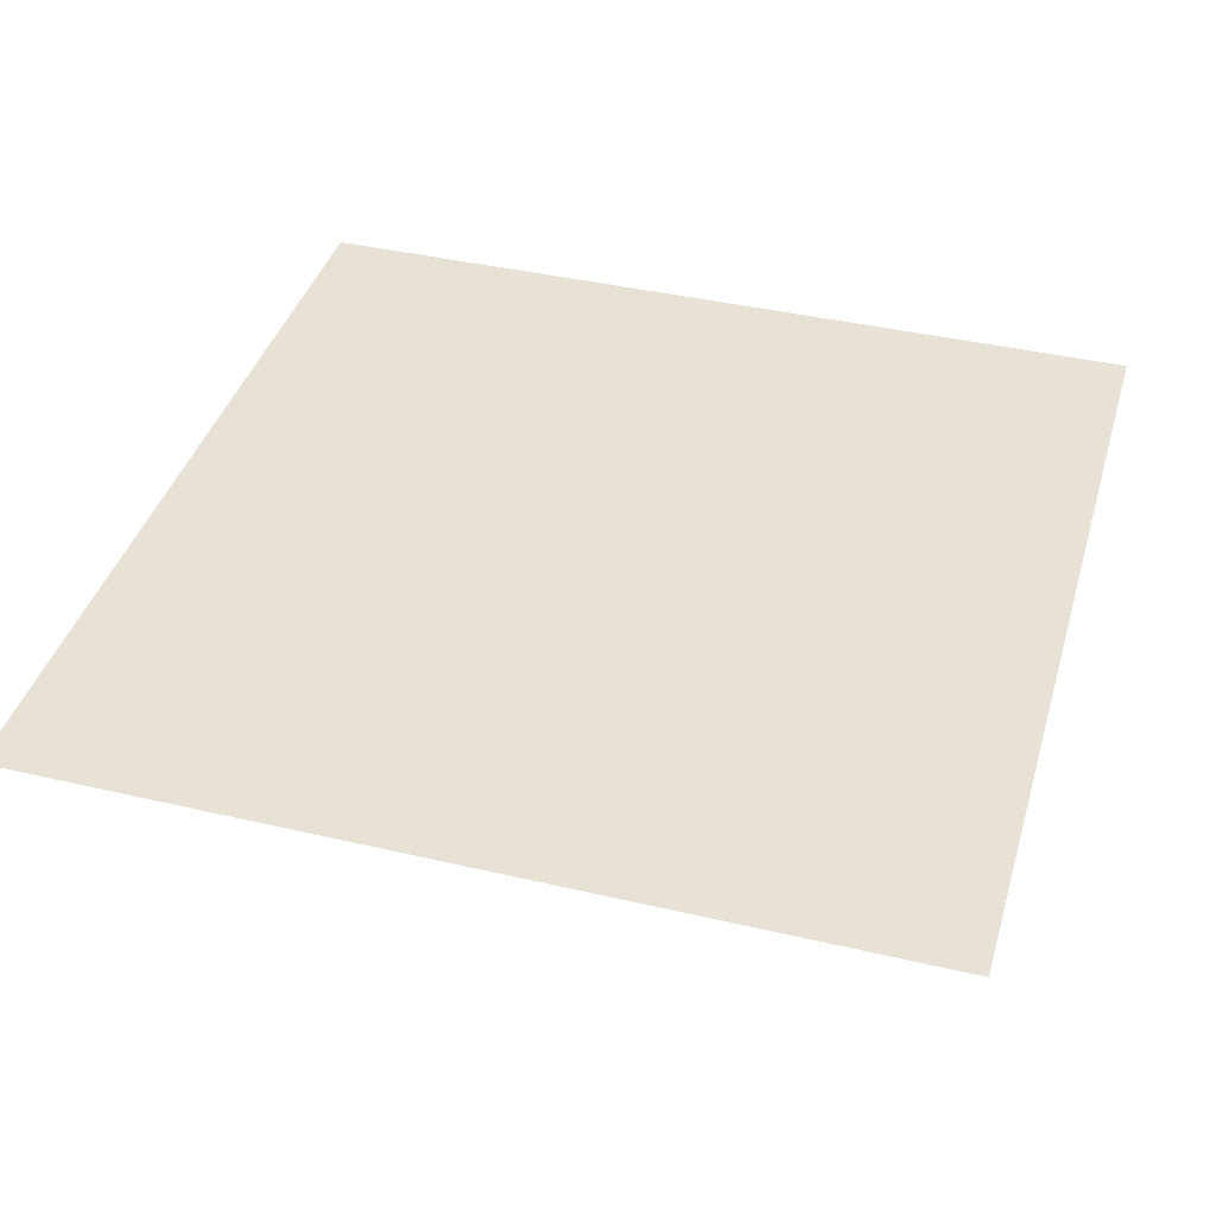
<metadata>
{"format":"obj","ext":"obj","renderer":"f3d","projection":"perspective","resolution":1024,"background":"white","views":[{"elev":40.2,"azim":16.1,"up":"+Z"}]}
</metadata>
<code>
v -0.7627 -0.1735 -0.7836
v -0.779 0.07067 -0.7836
v -0.719 0.3079 -0.7836
v -0.5887 0.515 -0.7836
v -0.4007 0.6717 -0.7836
v -0.1735 0.7627 -0.7836
v 0.07067 0.779 -0.7836
v 0.3079 0.719 -0.7836
v 0.515 0.5887 -0.7836
v 0.6717 0.4007 -0.7836
v 0.7627 0.1735 -0.7836
v 0.779 -0.07067 -0.7836
v 0.719 -0.3079 -0.7836
v 0.5887 -0.515 -0.7836
v 0.4007 -0.6717 -0.7836
v 0.1735 -0.7627 -0.7836
v -0.07067 -0.779 -0.7836
v -0.3079 -0.719 -0.7836
v -0.515 -0.5887 -0.7836
v -0.6717 -0.4007 -0.7836
v -1.507 -0.3427 -0.9668
v -1.539 0.1396 -0.9668
v -1.42 0.6083 -0.9668
v -1.163 1.017 -0.9668
v -0.7915 1.327 -0.9668
v -0.3427 1.507 -0.9668
v 0.1396 1.539 -0.9668
v 0.6083 1.42 -0.9668
v 1.017 1.163 -0.9668
v 1.327 0.7915 -0.9668
v 1.507 0.3427 -0.9668
v 1.539 -0.1396 -0.9668
v 1.42 -0.6083 -0.9668
v 1.163 -1.017 -0.9668
v 0.7915 -1.327 -0.9668
v 0.3427 -1.507 -0.9668
v -0.1396 -1.539 -0.9668
v -0.6083 -1.42 -0.9668
v -1.017 -1.163 -0.9668
v -1.327 -0.7915 -0.9668
v -2.213 -0.5035 -1.267
v -2.261 0.2051 -1.267
v -2.087 0.8936 -1.267
v -1.708 1.495 -1.267
v -1.163 1.949 -1.267
v -0.5035 2.213 -1.267
v 0.2051 2.261 -1.267
v 0.8936 2.087 -1.267
v 1.495 1.708 -1.267
v 1.949 1.163 -1.267
v 2.213 0.5035 -1.267
v 2.261 -0.2051 -1.267
v 2.087 -0.8936 -1.267
v 1.708 -1.495 -1.267
v 1.163 -1.949 -1.267
v 0.5035 -2.213 -1.267
v -0.2051 -2.261 -1.267
v -0.8936 -2.087 -1.267
v -1.495 -1.708 -1.267
v -1.949 -1.163 -1.267
v -2.866 -0.6519 -1.677
v -2.927 0.2655 -1.677
v -2.702 1.157 -1.677
v -2.212 1.935 -1.677
v -1.506 2.524 -1.677
v -0.6519 2.866 -1.677
v 0.2655 2.927 -1.677
v 1.157 2.702 -1.677
v 1.935 2.212 -1.677
v 2.524 1.506 -1.677
v 2.866 0.6519 -1.677
v 2.927 -0.2655 -1.677
v 2.702 -1.157 -1.677
v 2.212 -1.935 -1.677
v 1.506 -2.524 -1.677
v 0.6519 -2.866 -1.677
v -0.2655 -2.927 -1.677
v -1.157 -2.702 -1.677
v -1.935 -2.212 -1.677
v -2.524 -1.506 -1.677
v -3.447 -0.7843 -2.187
v -3.521 0.3194 -2.187
v -3.25 1.392 -2.187
v -2.661 2.328 -2.187
v -1.811 3.036 -2.187
v -0.7843 3.447 -2.187
v 0.3194 3.521 -2.187
v 1.392 3.25 -2.187
v 2.328 2.661 -2.187
v 3.036 1.811 -2.187
v 3.447 0.7843 -2.187
v 3.521 -0.3194 -2.187
v 3.25 -1.392 -2.187
v 2.661 -2.328 -2.187
v 1.811 -3.036 -2.187
v 0.7843 -3.447 -2.187
v -0.3194 -3.521 -2.187
v -1.392 -3.25 -2.187
v -2.328 -2.661 -2.187
v -3.036 -1.811 -2.187
v -3.944 -0.8973 -2.783
v -4.029 0.3655 -2.783
v -3.718 1.592 -2.783
v -3.044 2.664 -2.783
v -2.072 3.474 -2.783
v -0.8973 3.944 -2.783
v 0.3655 4.029 -2.783
v 1.592 3.718 -2.783
v 2.664 3.044 -2.783
v 3.474 2.072 -2.783
v 3.944 0.8973 -2.783
v 4.029 -0.3655 -2.783
v 3.718 -1.592 -2.783
v 3.044 -2.664 -2.783
v 2.072 -3.474 -2.783
v 0.8973 -3.944 -2.783
v -0.3655 -4.029 -2.783
v -1.592 -3.718 -2.783
v -2.664 -3.044 -2.783
v -3.474 -2.072 -2.783
v -4.344 -0.9882 -3.452
v -4.437 0.4025 -3.452
v -4.095 1.754 -3.452
v -3.353 2.934 -3.452
v -2.282 3.826 -3.452
v -0.9882 4.344 -3.452
v 0.4025 4.437 -3.452
v 1.754 4.095 -3.452
v 2.934 3.353 -3.452
v 3.826 2.282 -3.452
v 4.344 0.9882 -3.452
v 4.437 -0.4025 -3.452
v 4.095 -1.754 -3.452
v 3.353 -2.934 -3.452
v 2.282 -3.826 -3.452
v 0.9882 -4.344 -3.452
v -0.4025 -4.437 -3.452
v -1.754 -4.095 -3.452
v -2.934 -3.353 -3.452
v -3.826 -2.282 -3.452
v -4.637 -1.055 -4.177
v -4.736 0.4296 -4.177
v -4.371 1.872 -4.177
v -3.579 3.131 -4.177
v -2.436 4.084 -4.177
v -1.055 4.637 -4.177
v 0.4296 4.736 -4.177
v 1.872 4.371 -4.177
v 3.131 3.579 -4.177
v 4.084 2.436 -4.177
v 4.637 1.055 -4.177
v 4.736 -0.4296 -4.177
v 4.371 -1.872 -4.177
v 3.579 -3.131 -4.177
v 2.436 -4.084 -4.177
v 1.055 -4.637 -4.177
v -0.4296 -4.736 -4.177
v -1.872 -4.371 -4.177
v -3.131 -3.579 -4.177
v -4.084 -2.436 -4.177
v -4.815 -1.095 -4.94
v -4.918 0.4462 -4.94
v -4.54 1.944 -4.94
v -3.717 3.252 -4.94
v -2.53 4.241 -4.94
v -1.095 4.815 -4.94
v 0.4462 4.918 -4.94
v 1.944 4.54 -4.94
v 3.252 3.717 -4.94
v 4.241 2.53 -4.94
v 4.815 1.095 -4.94
v 4.918 -0.4462 -4.94
v 4.54 -1.944 -4.94
v 3.717 -3.252 -4.94
v 2.53 -4.241 -4.94
v 1.095 -4.815 -4.94
v -0.4462 -4.918 -4.94
v -1.944 -4.54 -4.94
v -3.252 -3.717 -4.94
v -4.241 -2.53 -4.94
v -4.875 -1.109 -5.722
v -4.98 0.4518 -5.722
v -4.596 1.968 -5.722
v -3.763 3.292 -5.722
v -2.561 4.294 -5.722
v -1.109 4.875 -5.722
v 0.4518 4.98 -5.722
v 1.968 4.596 -5.722
v 3.292 3.763 -5.722
v 4.294 2.561 -5.722
v 4.875 1.109 -5.722
v 4.98 -0.4518 -5.722
v 4.596 -1.968 -5.722
v 3.763 -3.292 -5.722
v 2.561 -4.294 -5.722
v 1.109 -4.875 -5.722
v -0.4518 -4.98 -5.722
v -1.968 -4.596 -5.722
v -3.292 -3.763 -5.722
v -4.294 -2.561 -5.722
v -4.815 -1.095 -6.504
v -4.918 0.4462 -6.504
v -4.54 1.944 -6.504
v -3.717 3.252 -6.504
v -2.53 4.241 -6.504
v -1.095 4.815 -6.504
v 0.4462 4.918 -6.504
v 1.944 4.54 -6.504
v 3.252 3.717 -6.504
v 4.241 2.53 -6.504
v 4.815 1.095 -6.504
v 4.918 -0.4462 -6.504
v 4.54 -1.944 -6.504
v 3.717 -3.252 -6.504
v 2.53 -4.241 -6.504
v 1.095 -4.815 -6.504
v -0.4462 -4.918 -6.504
v -1.944 -4.54 -6.504
v -3.252 -3.717 -6.504
v -4.241 -2.53 -6.504
v -4.637 -1.055 -7.267
v -4.736 0.4296 -7.267
v -4.371 1.872 -7.267
v -3.579 3.131 -7.267
v -2.436 4.084 -7.267
v -1.055 4.637 -7.267
v 0.4296 4.736 -7.267
v 1.872 4.371 -7.267
v 3.131 3.579 -7.267
v 4.084 2.436 -7.267
v 4.637 1.055 -7.267
v 4.736 -0.4296 -7.267
v 4.371 -1.872 -7.267
v 3.579 -3.131 -7.267
v 2.436 -4.084 -7.267
v 1.055 -4.637 -7.267
v -0.4296 -4.736 -7.267
v -1.872 -4.371 -7.267
v -3.131 -3.579 -7.267
v -4.084 -2.436 -7.267
v -4.344 -0.9882 -7.992
v -4.437 0.4025 -7.992
v -4.095 1.754 -7.992
v -3.353 2.934 -7.992
v -2.282 3.826 -7.992
v -0.9882 4.344 -7.992
v 0.4025 4.437 -7.992
v 1.754 4.095 -7.992
v 2.934 3.353 -7.992
v 3.826 2.282 -7.992
v 4.344 0.9882 -7.992
v 4.437 -0.4025 -7.992
v 4.095 -1.754 -7.992
v 3.353 -2.934 -7.992
v 2.282 -3.826 -7.992
v 0.9882 -4.344 -7.992
v -0.4025 -4.437 -7.992
v -1.754 -4.095 -7.992
v -2.934 -3.353 -7.992
v -3.826 -2.282 -7.992
v -3.944 -0.8973 -8.661
v -4.029 0.3655 -8.661
v -3.718 1.592 -8.661
v -3.044 2.664 -8.661
v -2.072 3.474 -8.661
v -0.8973 3.944 -8.661
v 0.3655 4.029 -8.661
v 1.592 3.718 -8.661
v 2.664 3.044 -8.661
v 3.474 2.072 -8.661
v 3.944 0.8973 -8.661
v 4.029 -0.3655 -8.661
v 3.718 -1.592 -8.661
v 3.044 -2.664 -8.661
v 2.072 -3.474 -8.661
v 0.8973 -3.944 -8.661
v -0.3655 -4.029 -8.661
v -1.592 -3.718 -8.661
v -2.664 -3.044 -8.661
v -3.474 -2.072 -8.661
v -3.447 -0.7843 -9.258
v -3.521 0.3194 -9.258
v -3.25 1.392 -9.258
v -2.661 2.328 -9.258
v -1.811 3.036 -9.258
v -0.7843 3.447 -9.258
v 0.3194 3.521 -9.258
v 1.392 3.25 -9.258
v 2.328 2.661 -9.258
v 3.036 1.811 -9.258
v 3.447 0.7843 -9.258
v 3.521 -0.3194 -9.258
v 3.25 -1.392 -9.258
v 2.661 -2.328 -9.258
v 1.811 -3.036 -9.258
v 0.7843 -3.447 -9.258
v -0.3194 -3.521 -9.258
v -1.392 -3.25 -9.258
v -2.328 -2.661 -9.258
v -3.036 -1.811 -9.258
v -2.866 -0.6519 -9.767
v -2.927 0.2655 -9.767
v -2.702 1.157 -9.767
v -2.212 1.935 -9.767
v -1.506 2.524 -9.767
v -0.6519 2.866 -9.767
v 0.2655 2.927 -9.767
v 1.157 2.702 -9.767
v 1.935 2.212 -9.767
v 2.524 1.506 -9.767
v 2.866 0.6519 -9.767
v 2.927 -0.2655 -9.767
v 2.702 -1.157 -9.767
v 2.212 -1.935 -9.767
v 1.506 -2.524 -9.767
v 0.6519 -2.866 -9.767
v -0.2655 -2.927 -9.767
v -1.157 -2.702 -9.767
v -1.935 -2.212 -9.767
v -2.524 -1.506 -9.767
v -2.213 -0.5035 -10.18
v -2.261 0.2051 -10.18
v -2.087 0.8936 -10.18
v -1.708 1.495 -10.18
v -1.163 1.949 -10.18
v -0.5035 2.213 -10.18
v 0.2051 2.261 -10.18
v 0.8936 2.087 -10.18
v 1.495 1.708 -10.18
v 1.949 1.163 -10.18
v 2.213 0.5035 -10.18
v 2.261 -0.2051 -10.18
v 2.087 -0.8936 -10.18
v 1.708 -1.495 -10.18
v 1.163 -1.949 -10.18
v 0.5035 -2.213 -10.18
v -0.2051 -2.261 -10.18
v -0.8936 -2.087 -10.18
v -1.495 -1.708 -10.18
v -1.949 -1.163 -10.18
v -1.507 -0.3427 -10.48
v -1.539 0.1396 -10.48
v -1.42 0.6083 -10.48
v -1.163 1.017 -10.48
v -0.7915 1.327 -10.48
v -0.3427 1.507 -10.48
v 0.1396 1.539 -10.48
v 0.6083 1.42 -10.48
v 1.017 1.163 -10.48
v 1.327 0.7915 -10.48
v 1.507 0.3427 -10.48
v 1.539 -0.1396 -10.48
v 1.42 -0.6083 -10.48
v 1.163 -1.017 -10.48
v 0.7915 -1.327 -10.48
v 0.3427 -1.507 -10.48
v -0.1396 -1.539 -10.48
v -0.6083 -1.42 -10.48
v -1.017 -1.163 -10.48
v -1.327 -0.7915 -10.48
v -0.7627 -0.1735 -10.66
v -0.779 0.07067 -10.66
v -0.719 0.3079 -10.66
v -0.5887 0.515 -10.66
v -0.4007 0.6717 -10.66
v -0.1735 0.7627 -10.66
v 0.07067 0.779 -10.66
v 0.3079 0.719 -10.66
v 0.515 0.5887 -10.66
v 0.6717 0.4007 -10.66
v 0.7627 0.1735 -10.66
v 0.779 -0.07067 -10.66
v 0.719 -0.3079 -10.66
v 0.5887 -0.515 -10.66
v 0.4007 -0.6717 -10.66
v 0.1735 -0.7627 -10.66
v -0.07067 -0.779 -10.66
v -0.3079 -0.719 -10.66
v -0.515 -0.5887 -10.66
v -0.6717 -0.4007 -10.66
v 0 0 -0.7221
v 0 0 -10.72
f 1 2 22
f 1 22 21
f 2 3 23
f 2 23 22
f 3 4 24
f 3 24 23
f 4 5 25
f 4 25 24
f 5 6 26
f 5 26 25
f 6 7 27
f 6 27 26
f 7 8 28
f 7 28 27
f 8 9 29
f 8 29 28
f 9 10 30
f 9 30 29
f 10 11 31
f 10 31 30
f 11 12 32
f 11 32 31
f 12 13 33
f 12 33 32
f 13 14 34
f 13 34 33
f 14 15 35
f 14 35 34
f 15 16 36
f 15 36 35
f 16 17 37
f 16 37 36
f 17 18 38
f 17 38 37
f 18 19 39
f 18 39 38
f 19 20 40
f 19 40 39
f 20 1 21
f 20 21 40
f 21 22 42
f 21 42 41
f 22 23 43
f 22 43 42
f 23 24 44
f 23 44 43
f 24 25 45
f 24 45 44
f 25 26 46
f 25 46 45
f 26 27 47
f 26 47 46
f 27 28 48
f 27 48 47
f 28 29 49
f 28 49 48
f 29 30 50
f 29 50 49
f 30 31 51
f 30 51 50
f 31 32 52
f 31 52 51
f 32 33 53
f 32 53 52
f 33 34 54
f 33 54 53
f 34 35 55
f 34 55 54
f 35 36 56
f 35 56 55
f 36 37 57
f 36 57 56
f 37 38 58
f 37 58 57
f 38 39 59
f 38 59 58
f 39 40 60
f 39 60 59
f 40 21 41
f 40 41 60
f 41 42 62
f 41 62 61
f 42 43 63
f 42 63 62
f 43 44 64
f 43 64 63
f 44 45 65
f 44 65 64
f 45 46 66
f 45 66 65
f 46 47 67
f 46 67 66
f 47 48 68
f 47 68 67
f 48 49 69
f 48 69 68
f 49 50 70
f 49 70 69
f 50 51 71
f 50 71 70
f 51 52 72
f 51 72 71
f 52 53 73
f 52 73 72
f 53 54 74
f 53 74 73
f 54 55 75
f 54 75 74
f 55 56 76
f 55 76 75
f 56 57 77
f 56 77 76
f 57 58 78
f 57 78 77
f 58 59 79
f 58 79 78
f 59 60 80
f 59 80 79
f 60 41 61
f 60 61 80
f 61 62 82
f 61 82 81
f 62 63 83
f 62 83 82
f 63 64 84
f 63 84 83
f 64 65 85
f 64 85 84
f 65 66 86
f 65 86 85
f 66 67 87
f 66 87 86
f 67 68 88
f 67 88 87
f 68 69 89
f 68 89 88
f 69 70 90
f 69 90 89
f 70 71 91
f 70 91 90
f 71 72 92
f 71 92 91
f 72 73 93
f 72 93 92
f 73 74 94
f 73 94 93
f 74 75 95
f 74 95 94
f 75 76 96
f 75 96 95
f 76 77 97
f 76 97 96
f 77 78 98
f 77 98 97
f 78 79 99
f 78 99 98
f 79 80 100
f 79 100 99
f 80 61 81
f 80 81 100
f 81 82 102
f 81 102 101
f 82 83 103
f 82 103 102
f 83 84 104
f 83 104 103
f 84 85 105
f 84 105 104
f 85 86 106
f 85 106 105
f 86 87 107
f 86 107 106
f 87 88 108
f 87 108 107
f 88 89 109
f 88 109 108
f 89 90 110
f 89 110 109
f 90 91 111
f 90 111 110
f 91 92 112
f 91 112 111
f 92 93 113
f 92 113 112
f 93 94 114
f 93 114 113
f 94 95 115
f 94 115 114
f 95 96 116
f 95 116 115
f 96 97 117
f 96 117 116
f 97 98 118
f 97 118 117
f 98 99 119
f 98 119 118
f 99 100 120
f 99 120 119
f 100 81 101
f 100 101 120
f 101 102 122
f 101 122 121
f 102 103 123
f 102 123 122
f 103 104 124
f 103 124 123
f 104 105 125
f 104 125 124
f 105 106 126
f 105 126 125
f 106 107 127
f 106 127 126
f 107 108 128
f 107 128 127
f 108 109 129
f 108 129 128
f 109 110 130
f 109 130 129
f 110 111 131
f 110 131 130
f 111 112 132
f 111 132 131
f 112 113 133
f 112 133 132
f 113 114 134
f 113 134 133
f 114 115 135
f 114 135 134
f 115 116 136
f 115 136 135
f 116 117 137
f 116 137 136
f 117 118 138
f 117 138 137
f 118 119 139
f 118 139 138
f 119 120 140
f 119 140 139
f 120 101 121
f 120 121 140
f 121 122 142
f 121 142 141
f 122 123 143
f 122 143 142
f 123 124 144
f 123 144 143
f 124 125 145
f 124 145 144
f 125 126 146
f 125 146 145
f 126 127 147
f 126 147 146
f 127 128 148
f 127 148 147
f 128 129 149
f 128 149 148
f 129 130 150
f 129 150 149
f 130 131 151
f 130 151 150
f 131 132 152
f 131 152 151
f 132 133 153
f 132 153 152
f 133 134 154
f 133 154 153
f 134 135 155
f 134 155 154
f 135 136 156
f 135 156 155
f 136 137 157
f 136 157 156
f 137 138 158
f 137 158 157
f 138 139 159
f 138 159 158
f 139 140 160
f 139 160 159
f 140 121 141
f 140 141 160
f 141 142 162
f 141 162 161
f 142 143 163
f 142 163 162
f 143 144 164
f 143 164 163
f 144 145 165
f 144 165 164
f 145 146 166
f 145 166 165
f 146 147 167
f 146 167 166
f 147 148 168
f 147 168 167
f 148 149 169
f 148 169 168
f 149 150 170
f 149 170 169
f 150 151 171
f 150 171 170
f 151 152 172
f 151 172 171
f 152 153 173
f 152 173 172
f 153 154 174
f 153 174 173
f 154 155 175
f 154 175 174
f 155 156 176
f 155 176 175
f 156 157 177
f 156 177 176
f 157 158 178
f 157 178 177
f 158 159 179
f 158 179 178
f 159 160 180
f 159 180 179
f 160 141 161
f 160 161 180
f 161 162 182
f 161 182 181
f 162 163 183
f 162 183 182
f 163 164 184
f 163 184 183
f 164 165 185
f 164 185 184
f 165 166 186
f 165 186 185
f 166 167 187
f 166 187 186
f 167 168 188
f 167 188 187
f 168 169 189
f 168 189 188
f 169 170 190
f 169 190 189
f 170 171 191
f 170 191 190
f 171 172 192
f 171 192 191
f 172 173 193
f 172 193 192
f 173 174 194
f 173 194 193
f 174 175 195
f 174 195 194
f 175 176 196
f 175 196 195
f 176 177 197
f 176 197 196
f 177 178 198
f 177 198 197
f 178 179 199
f 178 199 198
f 179 180 200
f 179 200 199
f 180 161 181
f 180 181 200
f 181 182 202
f 181 202 201
f 182 183 203
f 182 203 202
f 183 184 204
f 183 204 203
f 184 185 205
f 184 205 204
f 185 186 206
f 185 206 205
f 186 187 207
f 186 207 206
f 187 188 208
f 187 208 207
f 188 189 209
f 188 209 208
f 189 190 210
f 189 210 209
f 190 191 211
f 190 211 210
f 191 192 212
f 191 212 211
f 192 193 213
f 192 213 212
f 193 194 214
f 193 214 213
f 194 195 215
f 194 215 214
f 195 196 216
f 195 216 215
f 196 197 217
f 196 217 216
f 197 198 218
f 197 218 217
f 198 199 219
f 198 219 218
f 199 200 220
f 199 220 219
f 200 181 201
f 200 201 220
f 201 202 222
f 201 222 221
f 202 203 223
f 202 223 222
f 203 204 224
f 203 224 223
f 204 205 225
f 204 225 224
f 205 206 226
f 205 226 225
f 206 207 227
f 206 227 226
f 207 208 228
f 207 228 227
f 208 209 229
f 208 229 228
f 209 210 230
f 209 230 229
f 210 211 231
f 210 231 230
f 211 212 232
f 211 232 231
f 212 213 233
f 212 233 232
f 213 214 234
f 213 234 233
f 214 215 235
f 214 235 234
f 215 216 236
f 215 236 235
f 216 217 237
f 216 237 236
f 217 218 238
f 217 238 237
f 218 219 239
f 218 239 238
f 219 220 240
f 219 240 239
f 220 201 221
f 220 221 240
f 221 222 242
f 221 242 241
f 222 223 243
f 222 243 242
f 223 224 244
f 223 244 243
f 224 225 245
f 224 245 244
f 225 226 246
f 225 246 245
f 226 227 247
f 226 247 246
f 227 228 248
f 227 248 247
f 228 229 249
f 228 249 248
f 229 230 250
f 229 250 249
f 230 231 251
f 230 251 250
f 231 232 252
f 231 252 251
f 232 233 253
f 232 253 252
f 233 234 254
f 233 254 253
f 234 235 255
f 234 255 254
f 235 236 256
f 235 256 255
f 236 237 257
f 236 257 256
f 237 238 258
f 237 258 257
f 238 239 259
f 238 259 258
f 239 240 260
f 239 260 259
f 240 221 241
f 240 241 260
f 241 242 262
f 241 262 261
f 242 243 263
f 242 263 262
f 243 244 264
f 243 264 263
f 244 245 265
f 244 265 264
f 245 246 266
f 245 266 265
f 246 247 267
f 246 267 266
f 247 248 268
f 247 268 267
f 248 249 269
f 248 269 268
f 249 250 270
f 249 270 269
f 250 251 271
f 250 271 270
f 251 252 272
f 251 272 271
f 252 253 273
f 252 273 272
f 253 254 274
f 253 274 273
f 254 255 275
f 254 275 274
f 255 256 276
f 255 276 275
f 256 257 277
f 256 277 276
f 257 258 278
f 257 278 277
f 258 259 279
f 258 279 278
f 259 260 280
f 259 280 279
f 260 241 261
f 260 261 280
f 261 262 282
f 261 282 281
f 262 263 283
f 262 283 282
f 263 264 284
f 263 284 283
f 264 265 285
f 264 285 284
f 265 266 286
f 265 286 285
f 266 267 287
f 266 287 286
f 267 268 288
f 267 288 287
f 268 269 289
f 268 289 288
f 269 270 290
f 269 290 289
f 270 271 291
f 270 291 290
f 271 272 292
f 271 292 291
f 272 273 293
f 272 293 292
f 273 274 294
f 273 294 293
f 274 275 295
f 274 295 294
f 275 276 296
f 275 296 295
f 276 277 297
f 276 297 296
f 277 278 298
f 277 298 297
f 278 279 299
f 278 299 298
f 279 280 300
f 279 300 299
f 280 261 281
f 280 281 300
f 281 282 302
f 281 302 301
f 282 283 303
f 282 303 302
f 283 284 304
f 283 304 303
f 284 285 305
f 284 305 304
f 285 286 306
f 285 306 305
f 286 287 307
f 286 307 306
f 287 288 308
f 287 308 307
f 288 289 309
f 288 309 308
f 289 290 310
f 289 310 309
f 290 291 311
f 290 311 310
f 291 292 312
f 291 312 311
f 292 293 313
f 292 313 312
f 293 294 314
f 293 314 313
f 294 295 315
f 294 315 314
f 295 296 316
f 295 316 315
f 296 297 317
f 296 317 316
f 297 298 318
f 297 318 317
f 298 299 319
f 298 319 318
f 299 300 320
f 299 320 319
f 300 281 301
f 300 301 320
f 301 302 322
f 301 322 321
f 302 303 323
f 302 323 322
f 303 304 324
f 303 324 323
f 304 305 325
f 304 325 324
f 305 306 326
f 305 326 325
f 306 307 327
f 306 327 326
f 307 308 328
f 307 328 327
f 308 309 329
f 308 329 328
f 309 310 330
f 309 330 329
f 310 311 331
f 310 331 330
f 311 312 332
f 311 332 331
f 312 313 333
f 312 333 332
f 313 314 334
f 313 334 333
f 314 315 335
f 314 335 334
f 315 316 336
f 315 336 335
f 316 317 337
f 316 337 336
f 317 318 338
f 317 338 337
f 318 319 339
f 318 339 338
f 319 320 340
f 319 340 339
f 320 301 321
f 320 321 340
f 321 322 342
f 321 342 341
f 322 323 343
f 322 343 342
f 323 324 344
f 323 344 343
f 324 325 345
f 324 345 344
f 325 326 346
f 325 346 345
f 326 327 347
f 326 347 346
f 327 328 348
f 327 348 347
f 328 329 349
f 328 349 348
f 329 330 350
f 329 350 349
f 330 331 351
f 330 351 350
f 331 332 352
f 331 352 351
f 332 333 353
f 332 353 352
f 333 334 354
f 333 354 353
f 334 335 355
f 334 355 354
f 335 336 356
f 335 356 355
f 336 337 357
f 336 357 356
f 337 338 358
f 337 358 357
f 338 339 359
f 338 359 358
f 339 340 360
f 339 360 359
f 340 321 341
f 340 341 360
f 341 342 362
f 341 362 361
f 342 343 363
f 342 363 362
f 343 344 364
f 343 364 363
f 344 345 365
f 344 365 364
f 345 346 366
f 345 366 365
f 346 347 367
f 346 367 366
f 347 348 368
f 347 368 367
f 348 349 369
f 348 369 368
f 349 350 370
f 349 370 369
f 350 351 371
f 350 371 370
f 351 352 372
f 351 372 371
f 352 353 373
f 352 373 372
f 353 354 374
f 353 374 373
f 354 355 375
f 354 375 374
f 355 356 376
f 355 376 375
f 356 357 377
f 356 377 376
f 357 358 378
f 357 378 377
f 358 359 379
f 358 379 378
f 359 360 380
f 359 380 379
f 360 341 361
f 360 361 380
f 2 1 381
f 3 2 381
f 4 3 381
f 5 4 381
f 6 5 381
f 7 6 381
f 8 7 381
f 9 8 381
f 10 9 381
f 11 10 381
f 12 11 381
f 13 12 381
f 14 13 381
f 15 14 381
f 16 15 381
f 17 16 381
f 18 17 381
f 19 18 381
f 20 19 381
f 1 20 381
f 361 362 382
f 362 363 382
f 363 364 382
f 364 365 382
f 365 366 382
f 366 367 382
f 367 368 382
f 368 369 382
f 369 370 382
f 370 371 382
f 371 372 382
f 372 373 382
f 373 374 382
f 374 375 382
f 375 376 382
f 376 377 382
f 377 378 382
f 378 379 382
f 379 380 382
f 380 361 382
v 30 30 0
v 30 -30 0
v -30 -30 0
v -30 30 0
f 383 384 385
f 385 386 383

</code>
